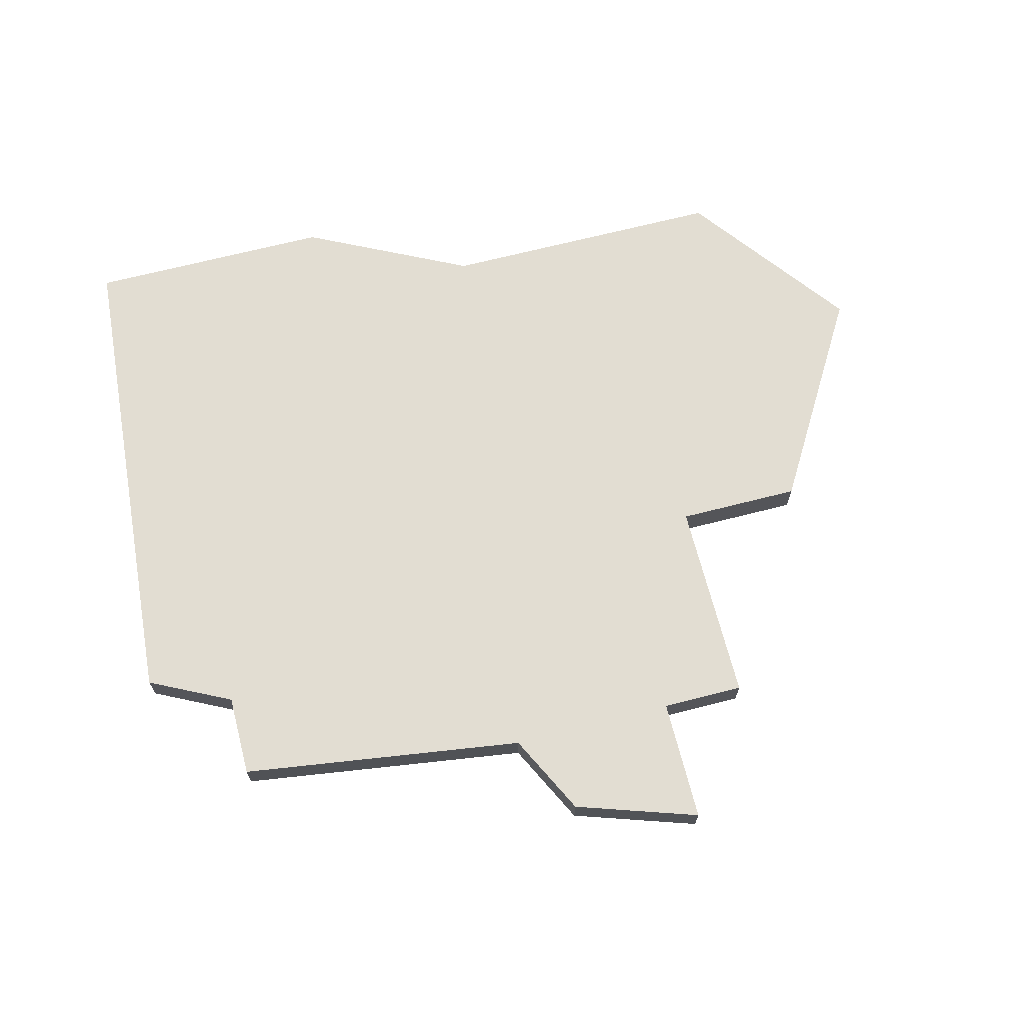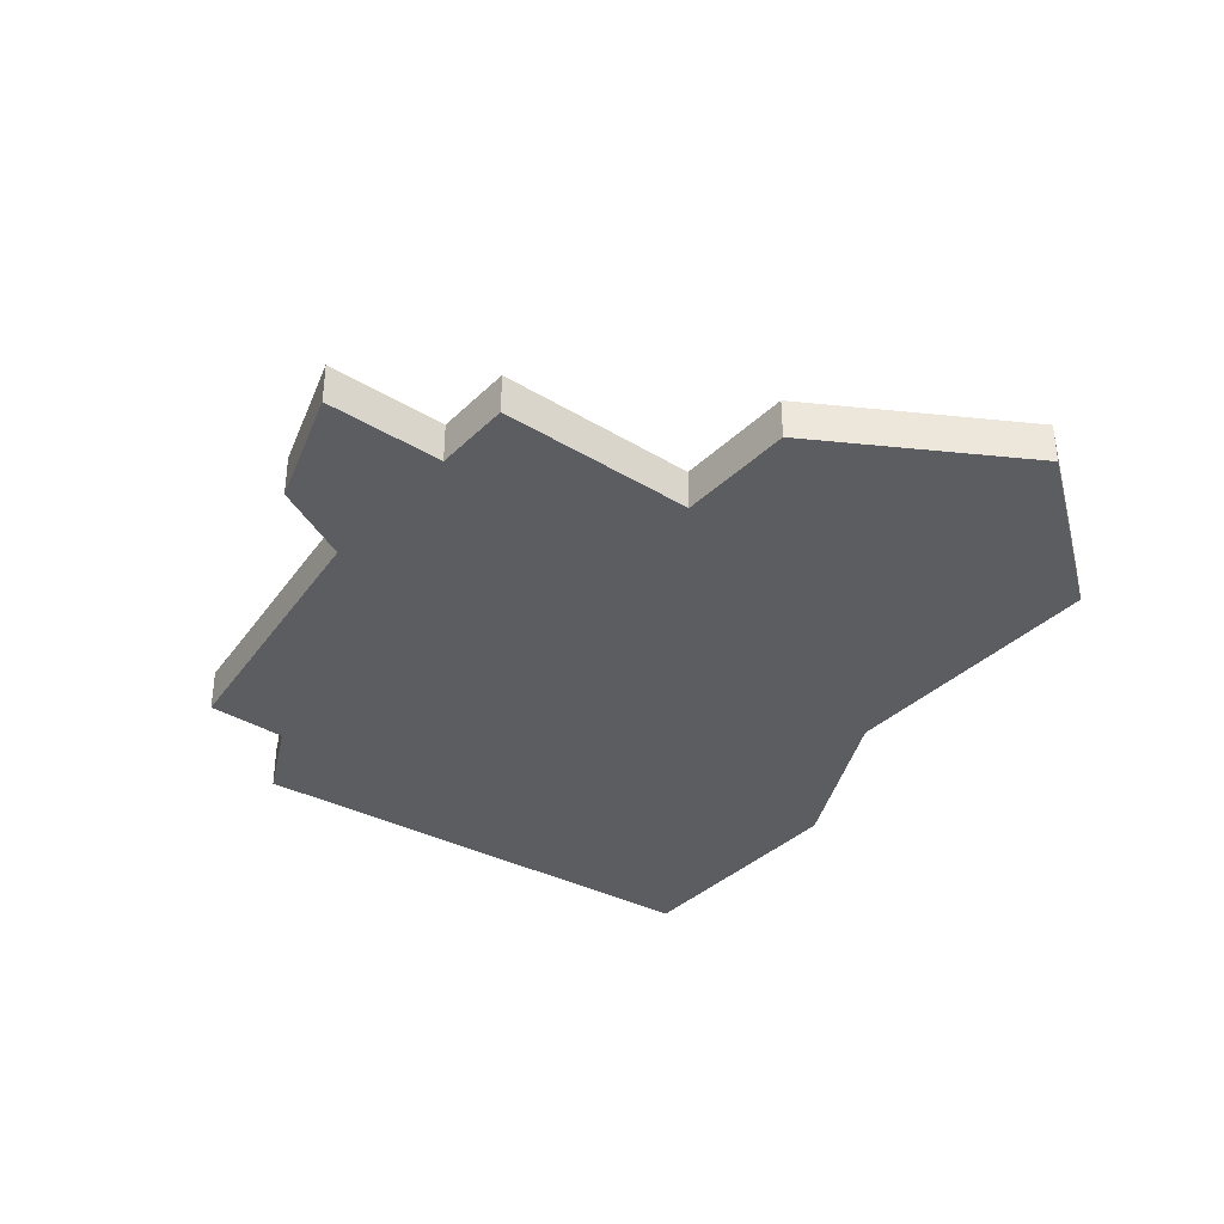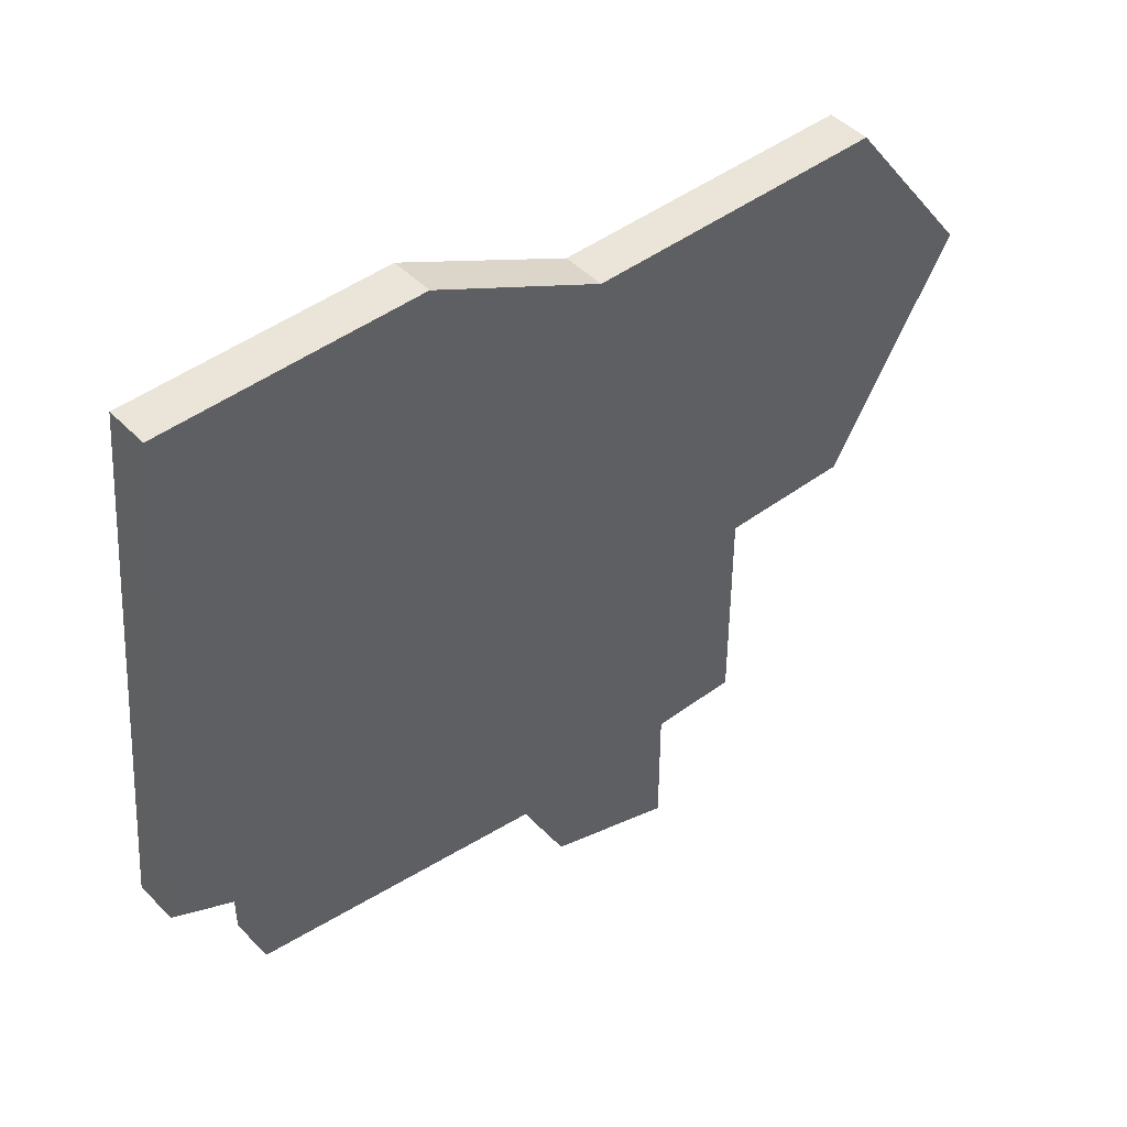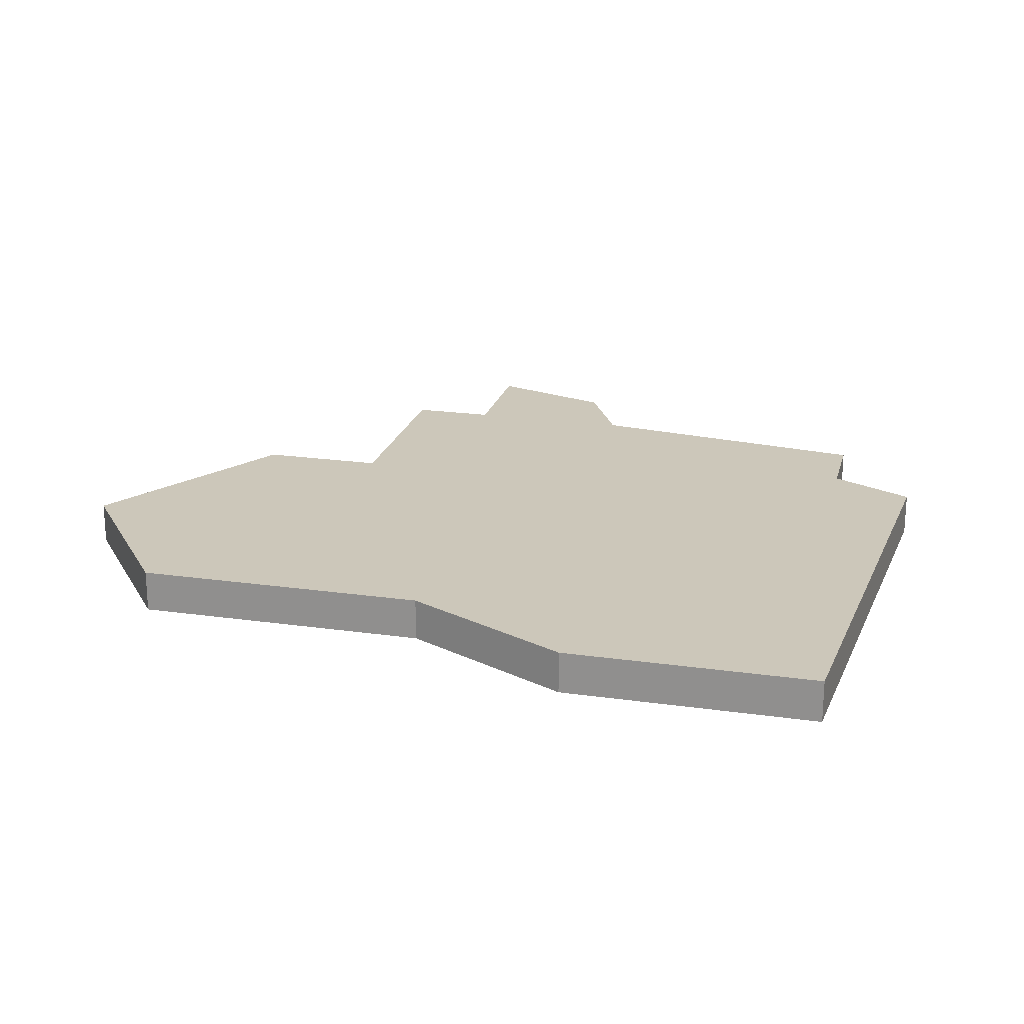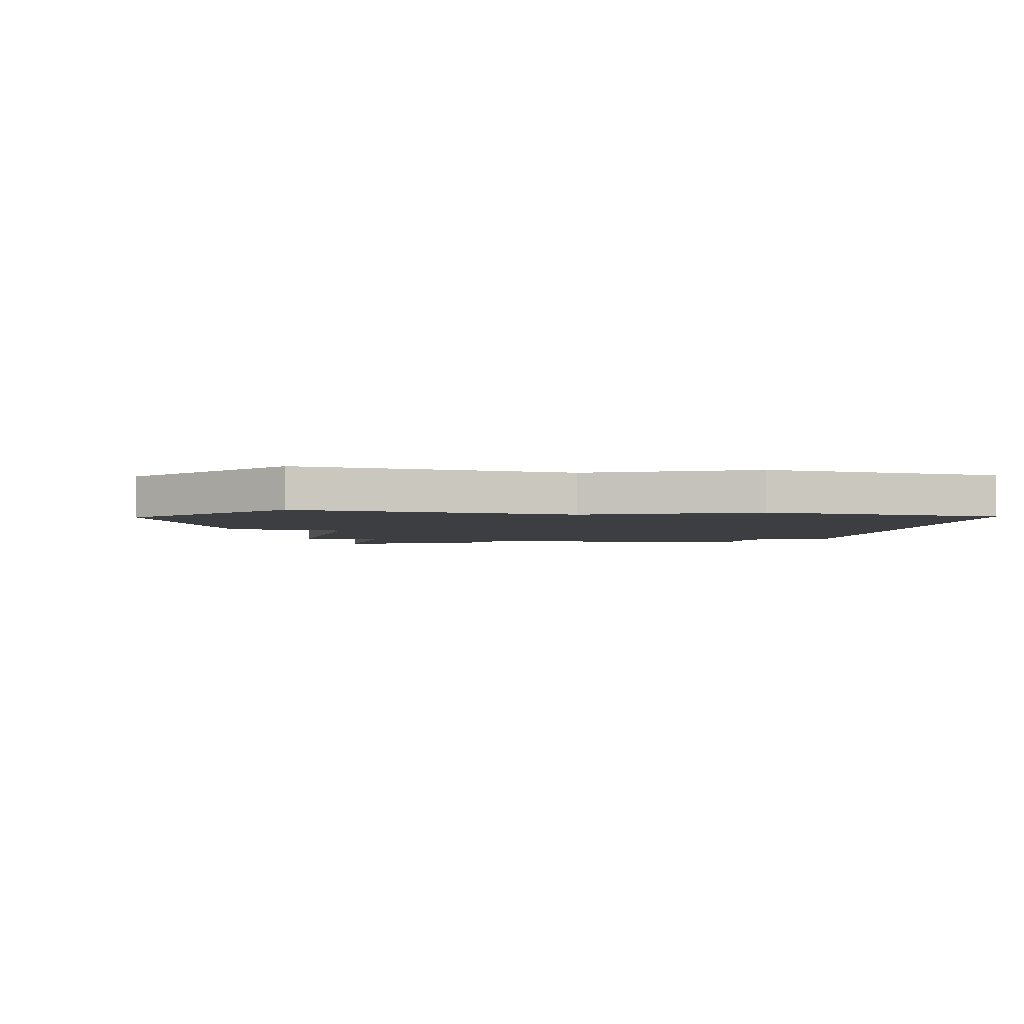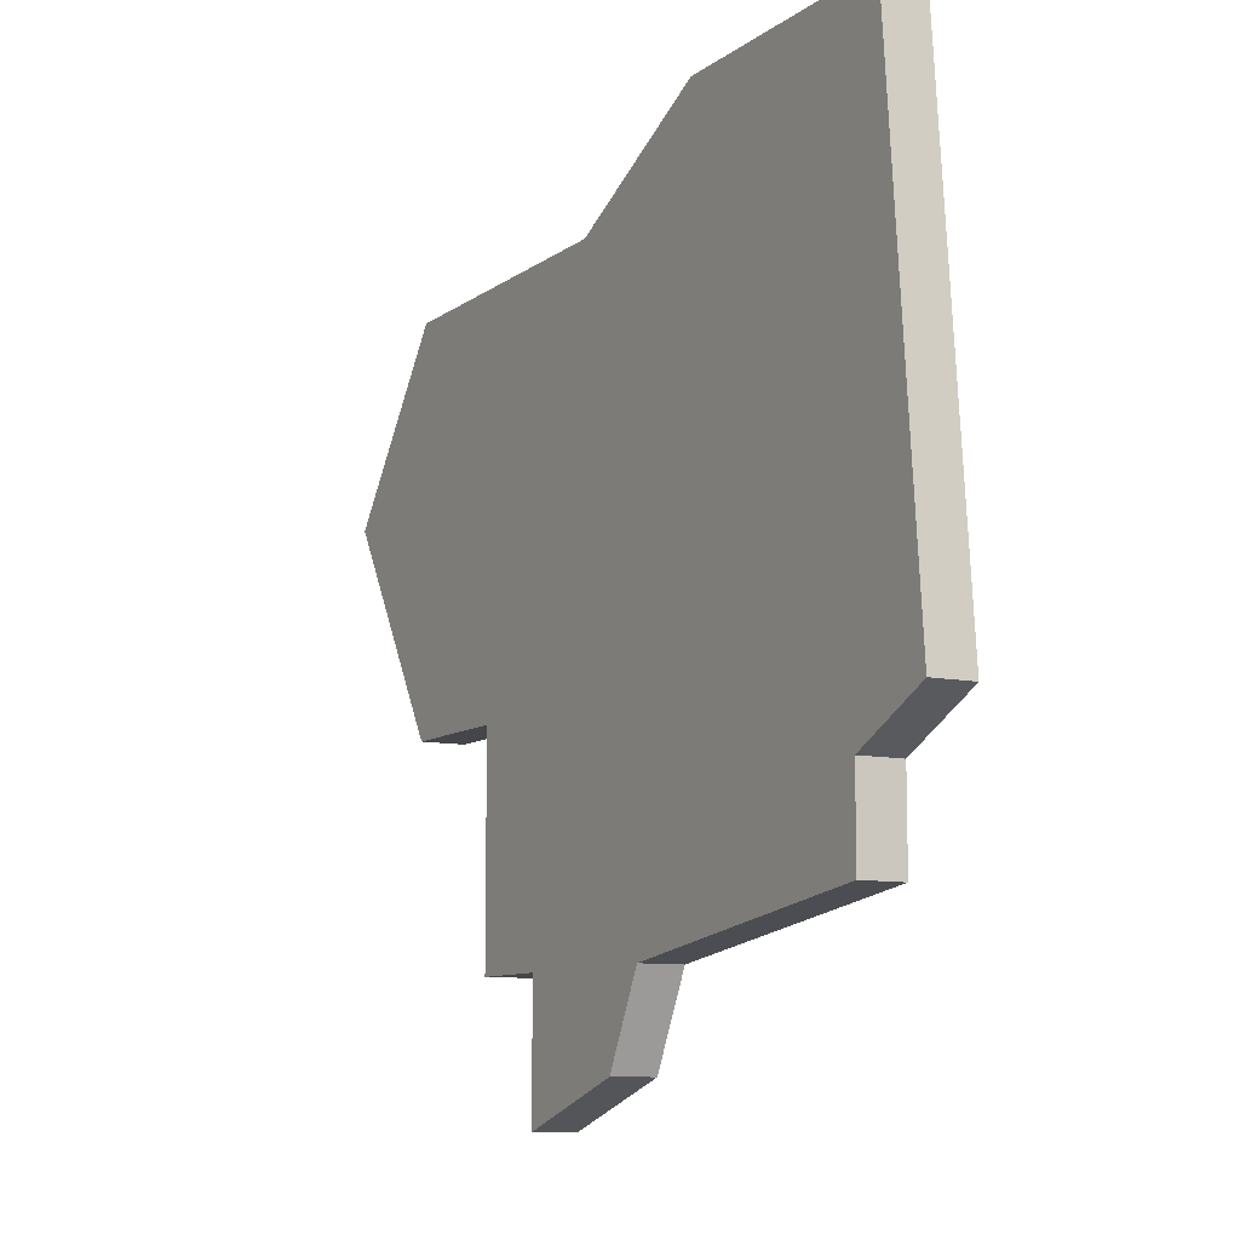
<metadata>
{"format":"obj","ext":"obj","renderer":"f3d","projection":"perspective","resolution":1024,"background":"white","views":[{"elev":68.2,"azim":-14.4,"up":"+Z"},{"elev":-36.1,"azim":51.3,"up":"+Z"},{"elev":45.5,"azim":-40.6,"up":"+Y"},{"elev":21.3,"azim":-165.8,"up":"+Z"},{"elev":-3.4,"azim":164.3,"up":"+Z"},{"elev":-9.7,"azim":-119.6,"up":"+Y"}]}
</metadata>
<code>
v 4208 -1000 0
v 4207 -1000 0
v 4206 -1012 0
v 4208 -1013 0
v 4208 -1015 0
v 4215 -1016 0
v 4216 -1018 0
v 4219 -1019 0
v 4219 -1016 0
v 4221 -1016 0
v 4221 -1011 0
v 4224 -1011 0
v 4227 -1006 0
v 4224 -1002 0
v 4217 -1002 0
v 4213 -1000 0
v 4208 -1000 1
v 4207 -1000 1
v 4206 -1012 1
v 4208 -1013 1
v 4208 -1015 1
v 4215 -1016 1
v 4216 -1018 1
v 4219 -1019 1
v 4219 -1016 1
v 4221 -1016 1
v 4221 -1011 1
v 4224 -1011 1
v 4227 -1006 1
v 4224 -1002 1
v 4217 -1002 1
v 4213 -1000 1
f 3 2 1
f 6 5 4
f 8 7 6
f 11 10 9
f 13 12 11
f 15 14 13
f 1 16 15
f 4 3 1
f 9 8 6
f 15 13 11
f 4 1 15
f 9 6 4
f 15 11 9
f 9 4 15
f 17 18 19
f 20 21 22
f 22 23 24
f 25 26 27
f 27 28 29
f 29 30 31
f 31 32 17
f 17 19 20
f 22 24 25
f 27 29 31
f 31 17 20
f 20 22 25
f 25 27 31
f 31 20 25
f 18 17 2
f 2 17 1
f 19 18 3
f 3 18 2
f 20 19 4
f 4 19 3
f 21 20 5
f 5 20 4
f 22 21 6
f 6 21 5
f 23 22 7
f 7 22 6
f 24 23 8
f 8 23 7
f 25 24 9
f 9 24 8
f 26 25 10
f 10 25 9
f 27 26 11
f 11 26 10
f 28 27 12
f 12 27 11
f 29 28 13
f 13 28 12
f 30 29 14
f 14 29 13
f 31 30 15
f 15 30 14
f 17 32 1
f 1 32 16
f 32 31 16
f 16 31 15

</code>
